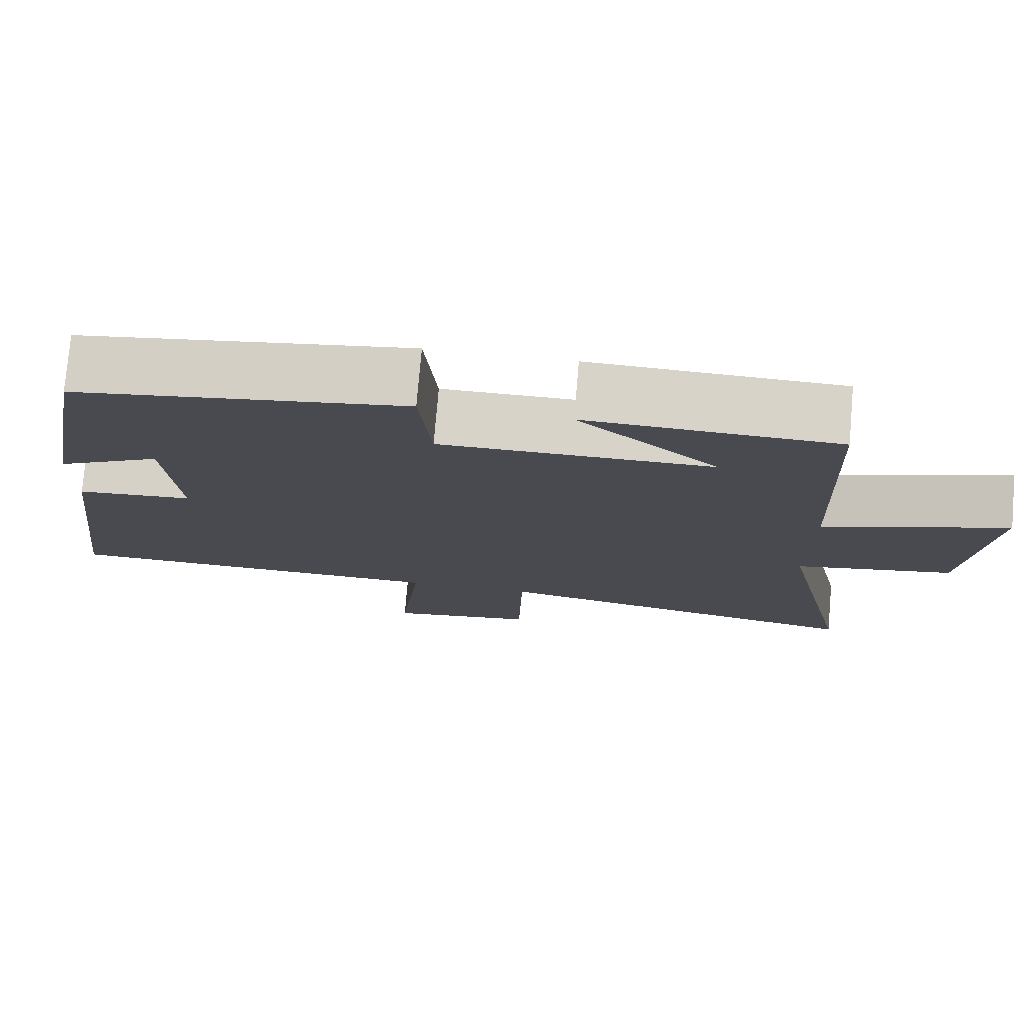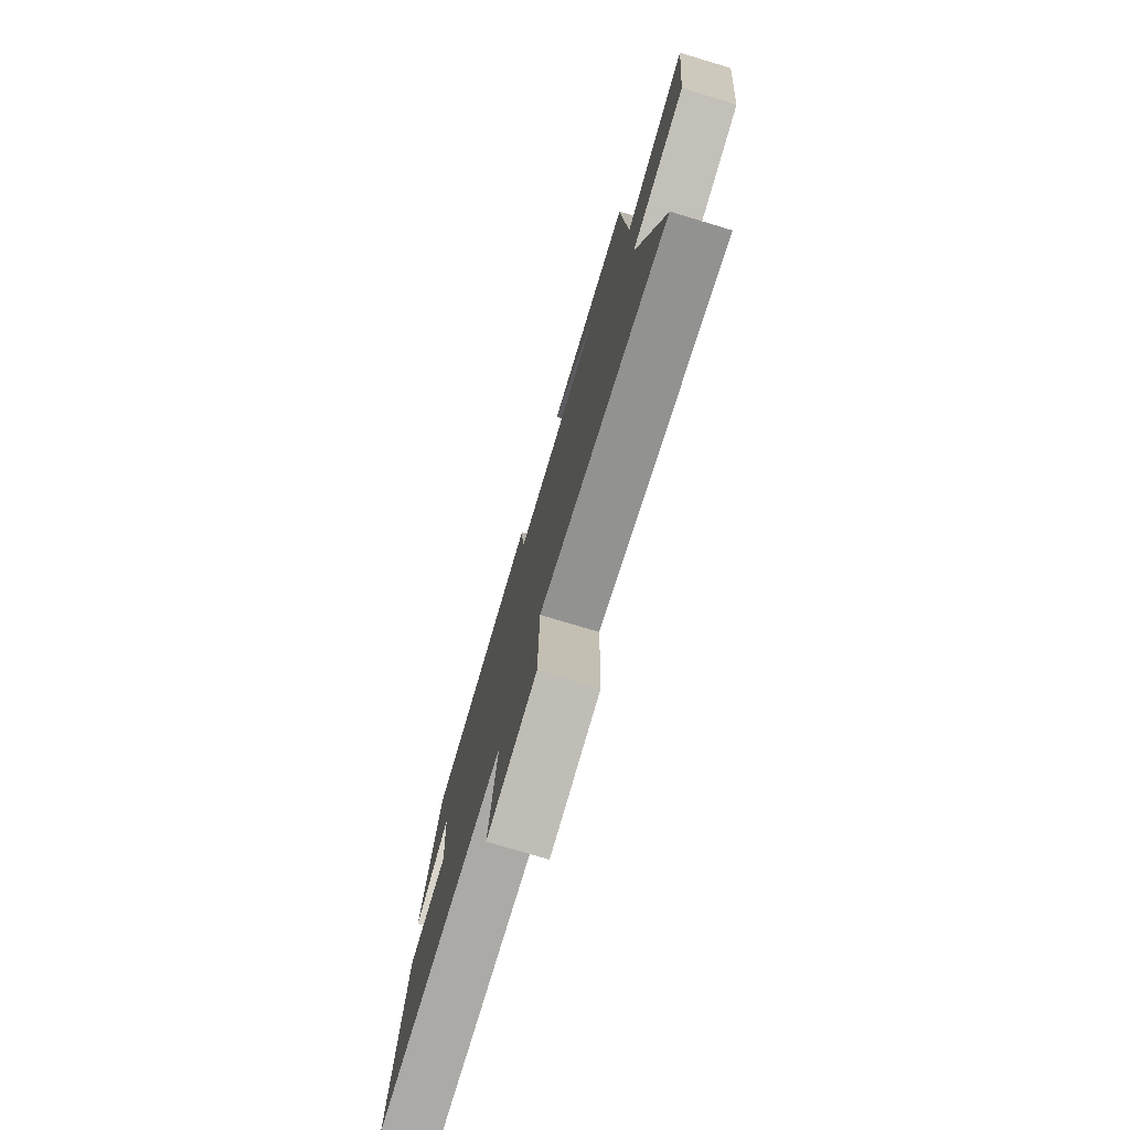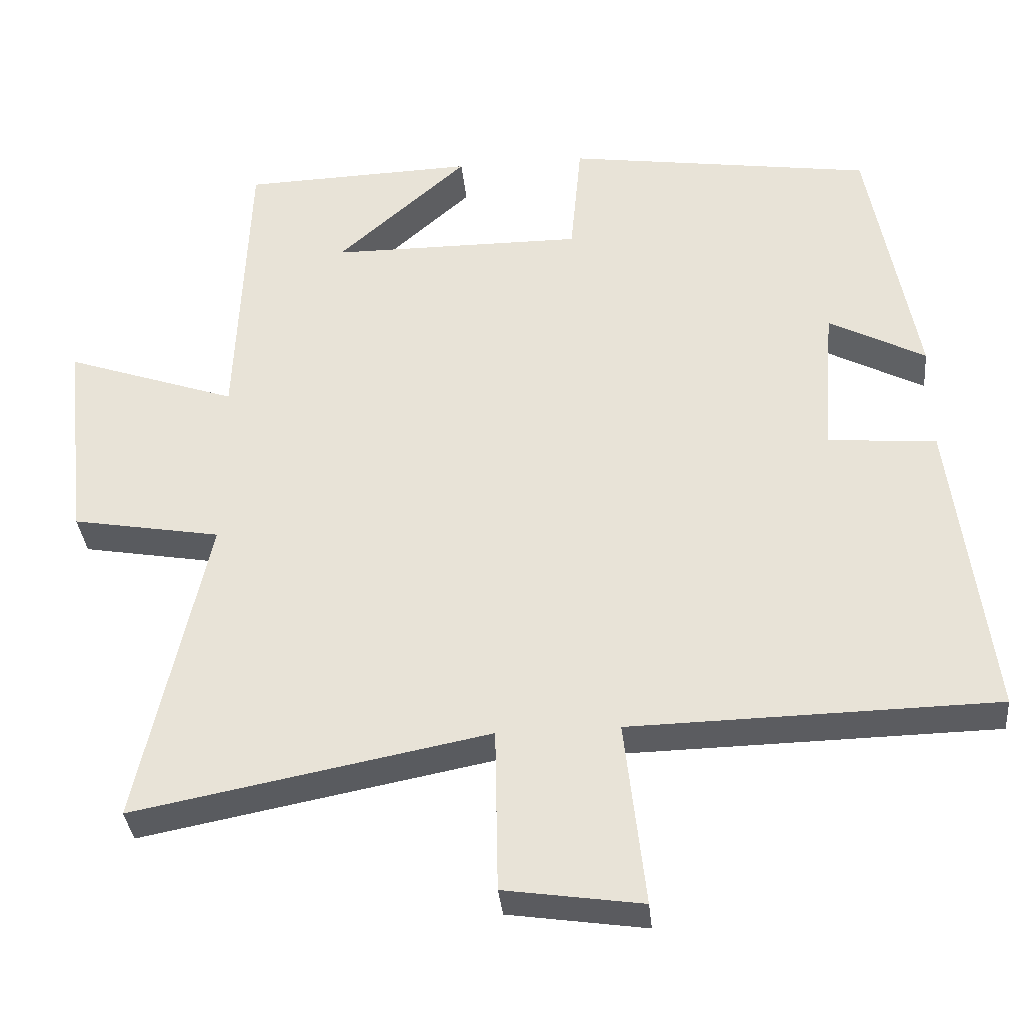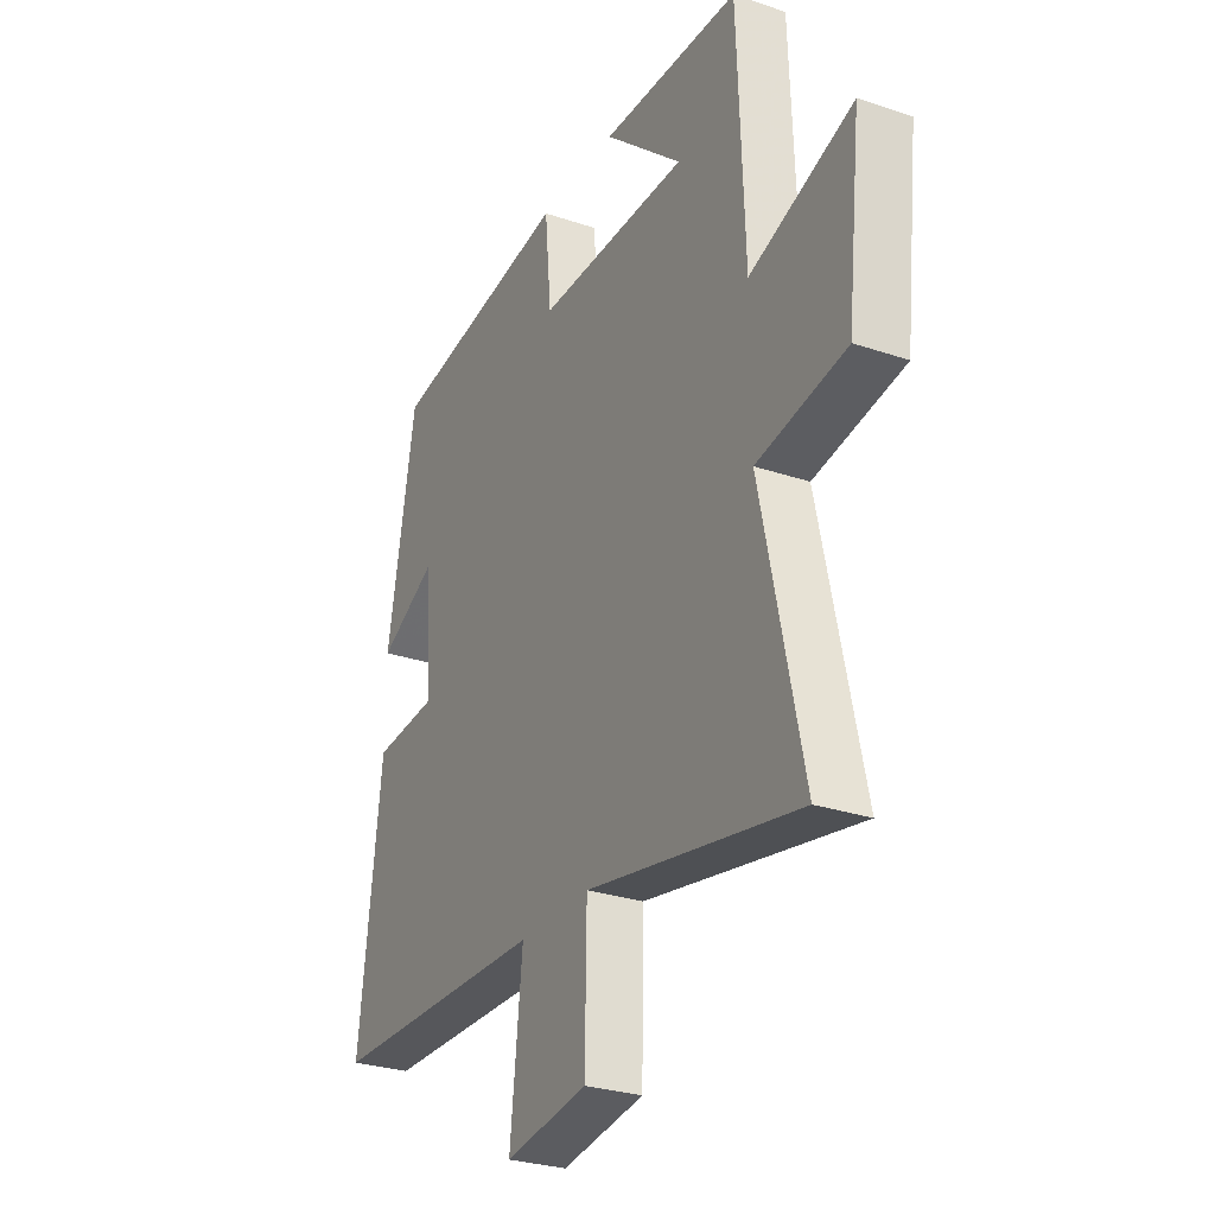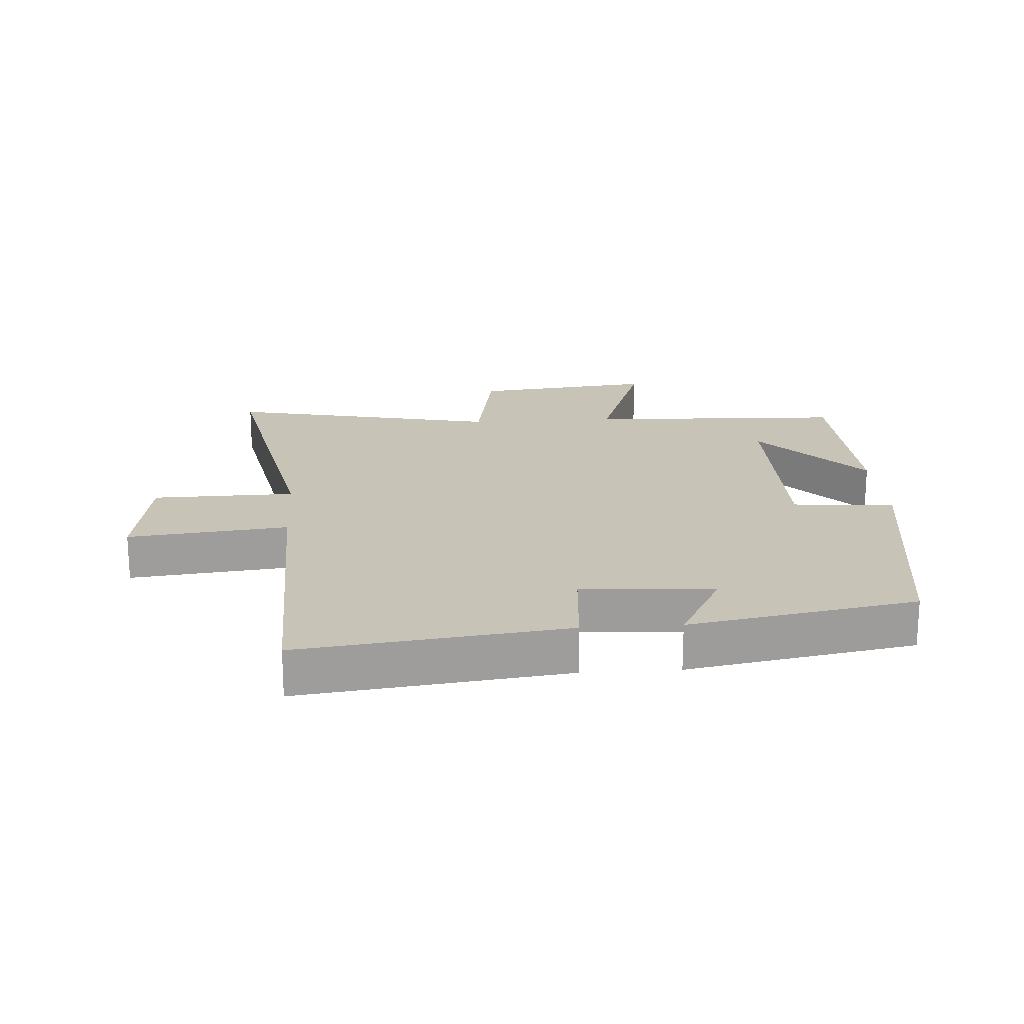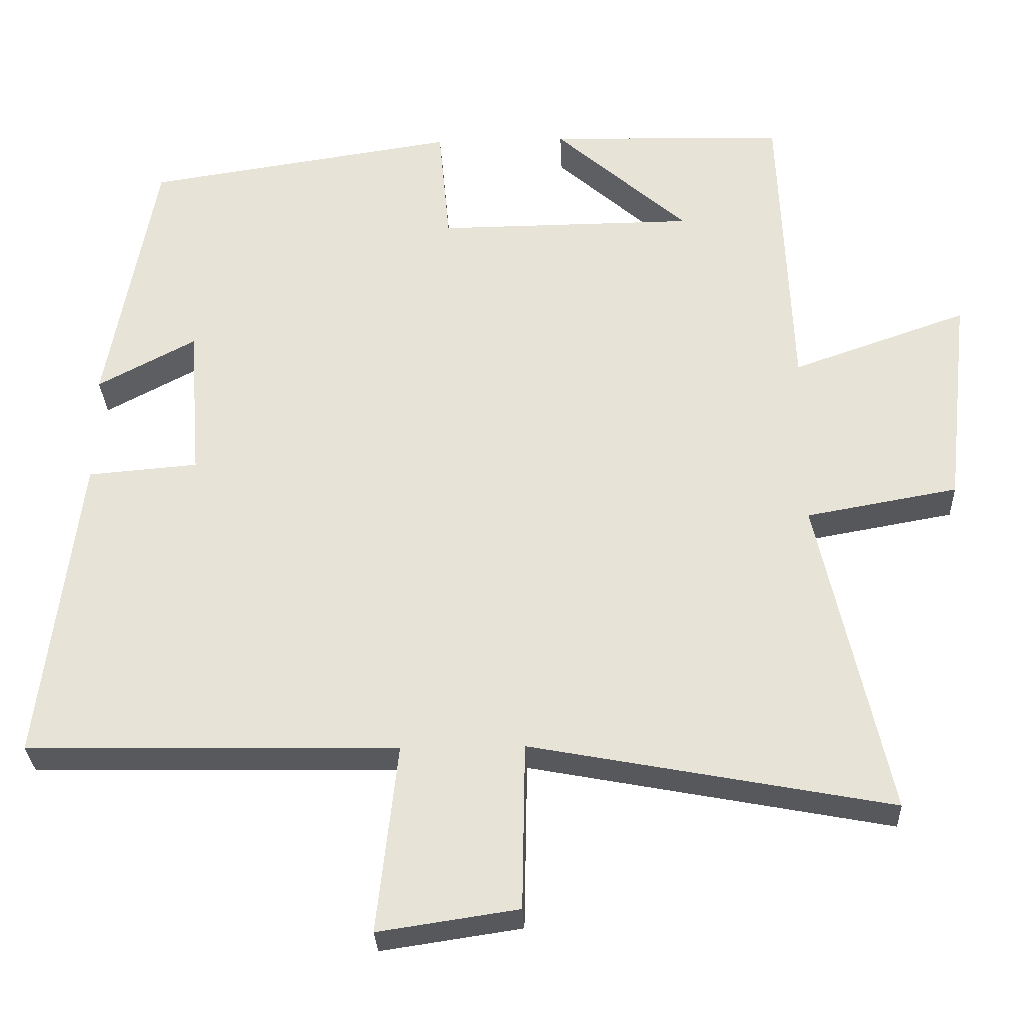
<metadata>
{"format":"obj","ext":"obj","renderer":"f3d","projection":"perspective","resolution":1024,"background":"white","views":[{"elev":76.5,"azim":4.9,"up":"+Z"},{"elev":-77.1,"azim":73.3,"up":"+Z"},{"elev":-34.9,"azim":-174.5,"up":"+Z"},{"elev":-28.4,"azim":63.0,"up":"+Z"},{"elev":19.7,"azim":-93.9,"up":"+Y"},{"elev":-29.7,"azim":2.5,"up":"+Z"}]}
</metadata>
<code>
v -0.552 0.07 -0.49
v -0.5 0.07 -0.071
v -0.352 0.07 -0.059
v -0.368 0.07 0.149
v -0.5 0.07 0.079
v -0.435 0.07 0.438
v -0.016 0.07 0.5
v -0.001 0.07 0.339
v 0.345 0.07 0.341
v 0.166 0.07 0.5
v 0.484 0.07 0.49
v 0.5 0.07 0.08
v 0.735 0.07 0.162
v 0.703 0.07 -0.126
v 0.5 0.07 -0.162
v 0.594 0.07 -0.593
v 0.11 0.07 -0.5
v 0.106 0.07 -0.725
v -0.082 0.07 -0.753
v -0.054 0.07 -0.5
v -0.552 0 -0.49
v -0.5 0 -0.071
v -0.352 0 -0.059
v -0.368 0 0.149
v -0.5 0 0.079
v -0.435 0 0.438
v -0.016 0 0.5
v -0.001 0 0.339
v 0.345 0 0.341
v 0.166 0 0.5
v 0.484 0 0.49
v 0.5 0 0.08
v 0.735 0 0.162
v 0.703 0 -0.126
v 0.5 0 -0.162
v 0.594 0 -0.593
v 0.11 0 -0.5
v 0.106 0 -0.725
v -0.082 0 -0.753
v -0.054 0 -0.5
f 17 18 19 20
f 1 2 3
f 20 1 3
f 17 20 3
f 17 3 4
f 16 17 4
f 15 16 4
f 12 13 14 15
f 12 15 4
f 9 10 11
f 9 11 12
f 8 9 12 4
f 4 5 6 7
f 4 7 8
f 40 39 38 37
f 23 22 21
f 23 21 40
f 23 40 37
f 24 23 37
f 24 37 36
f 24 36 35
f 35 34 33 32
f 24 35 32
f 31 30 29
f 32 31 29
f 24 32 29 28
f 27 26 25 24
f 28 27 24
f 1 21 22 2
f 2 22 23 3
f 3 23 24 4
f 4 24 25 5
f 5 25 26 6
f 6 26 27 7
f 7 27 28 8
f 8 28 29 9
f 9 29 30 10
f 10 30 31 11
f 11 31 32 12
f 12 32 33 13
f 13 33 34 14
f 14 34 35 15
f 15 35 36 16
f 16 36 37 17
f 17 37 38 18
f 18 38 39 19
f 19 39 40 20
f 20 40 21 1

</code>
